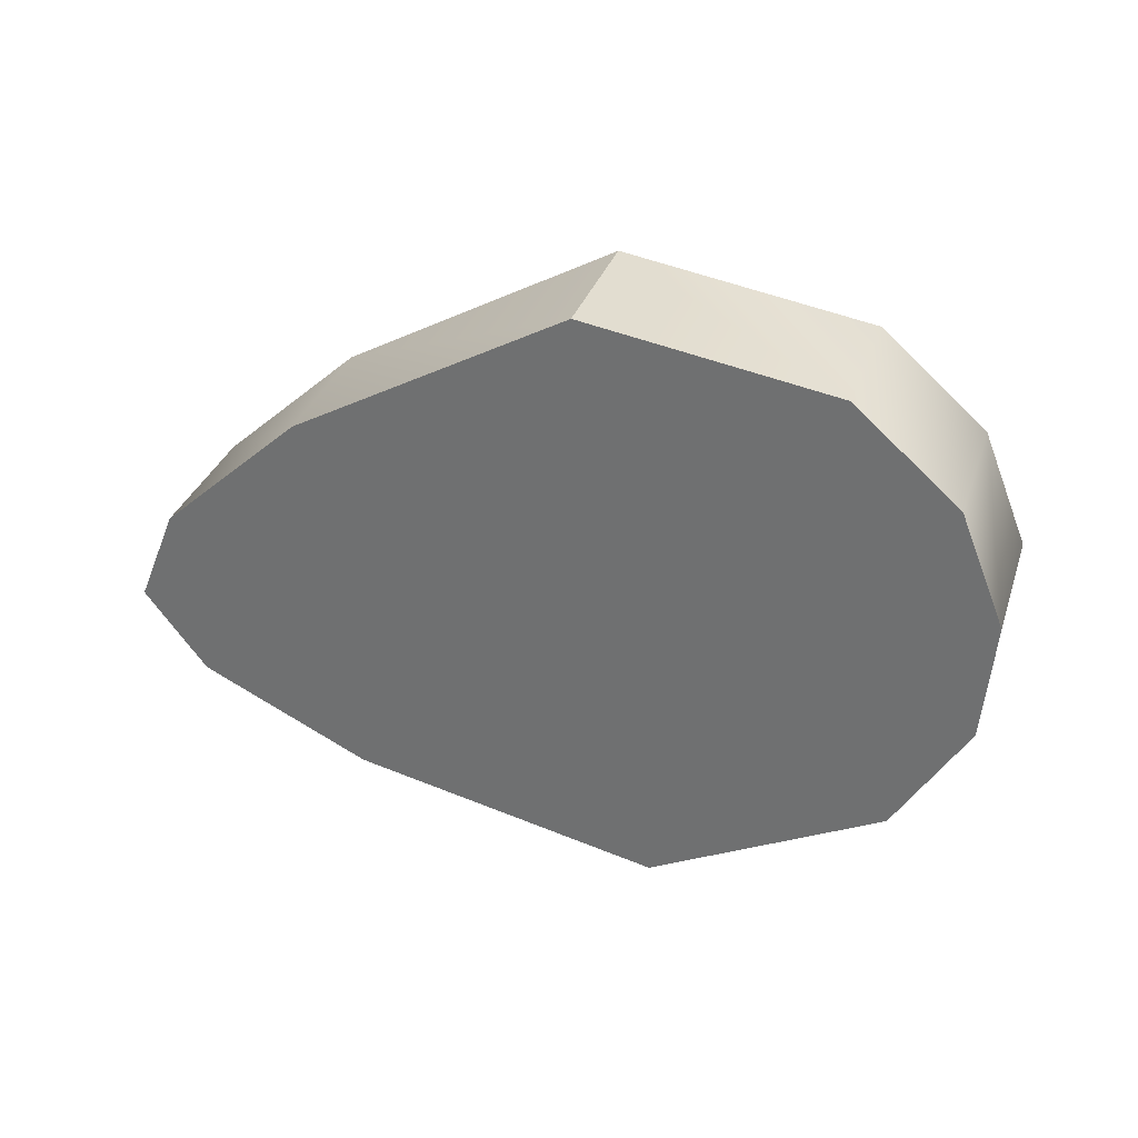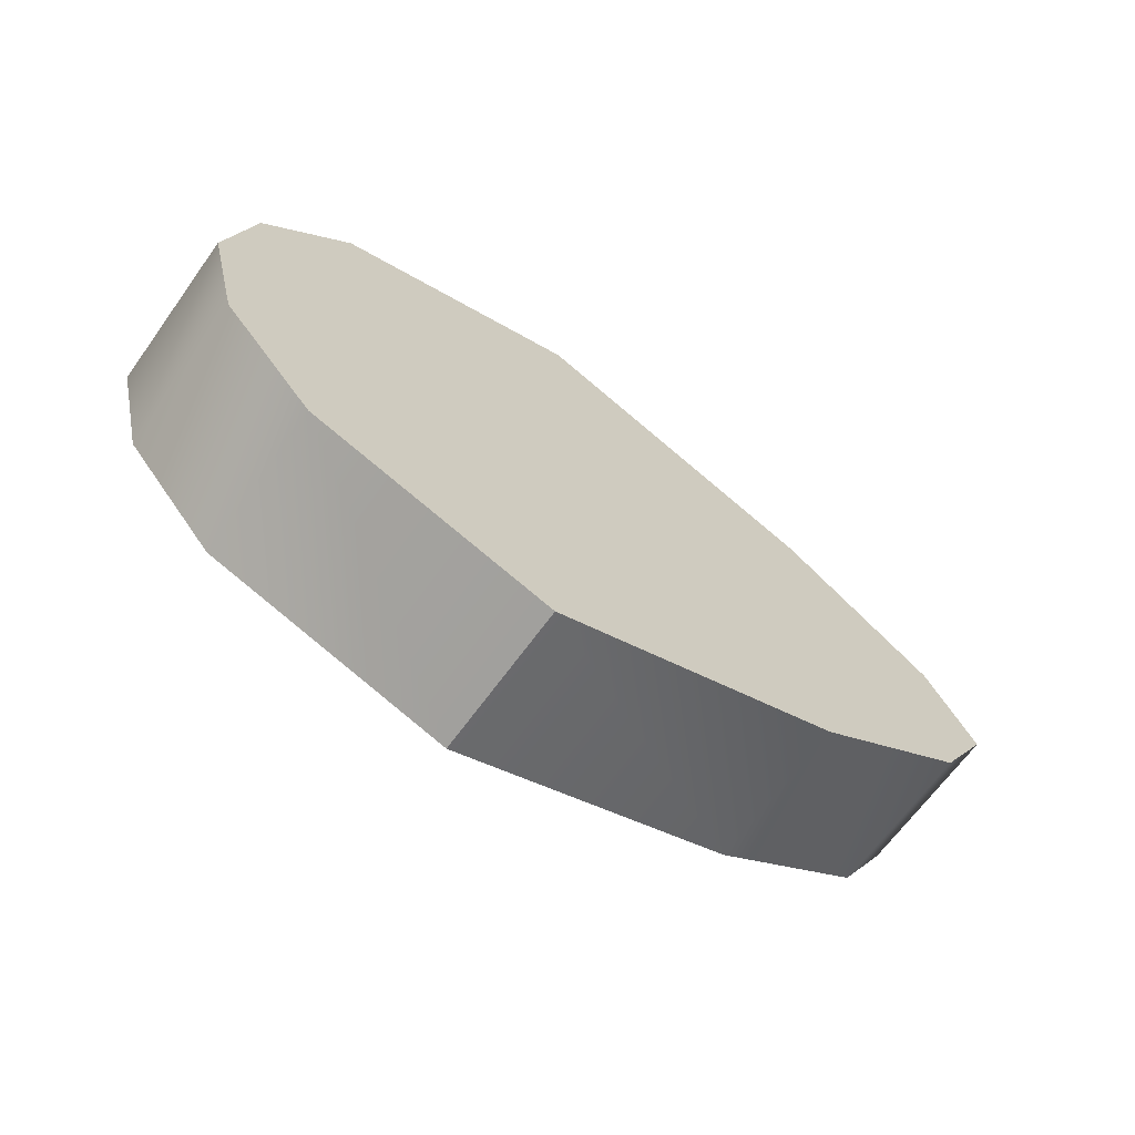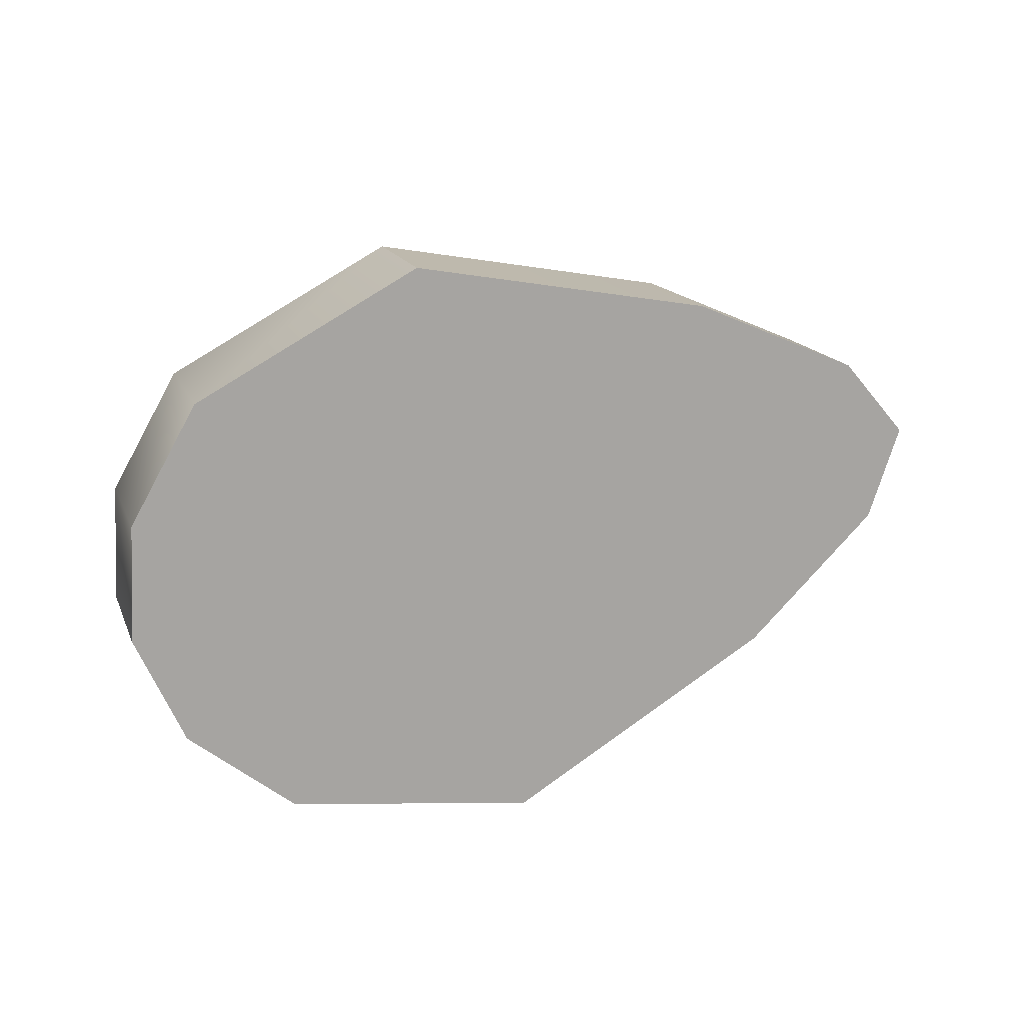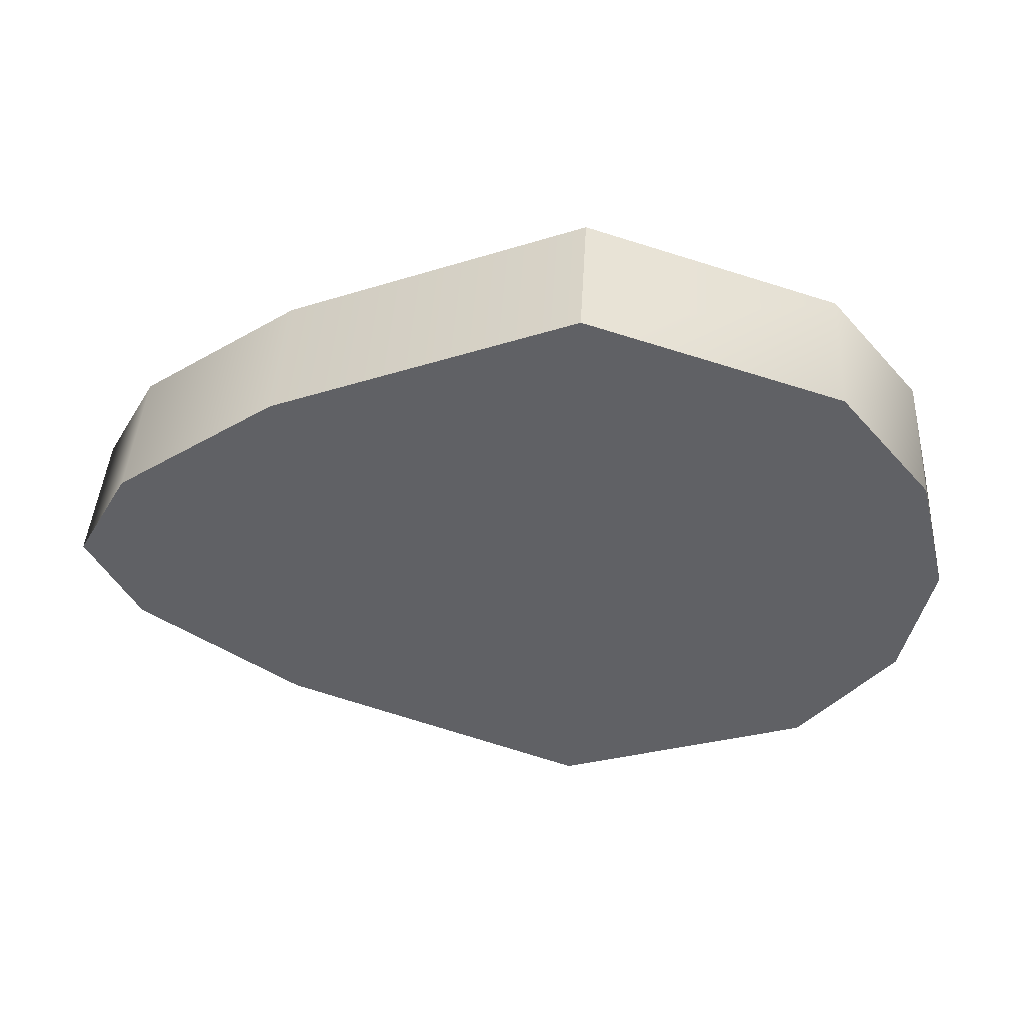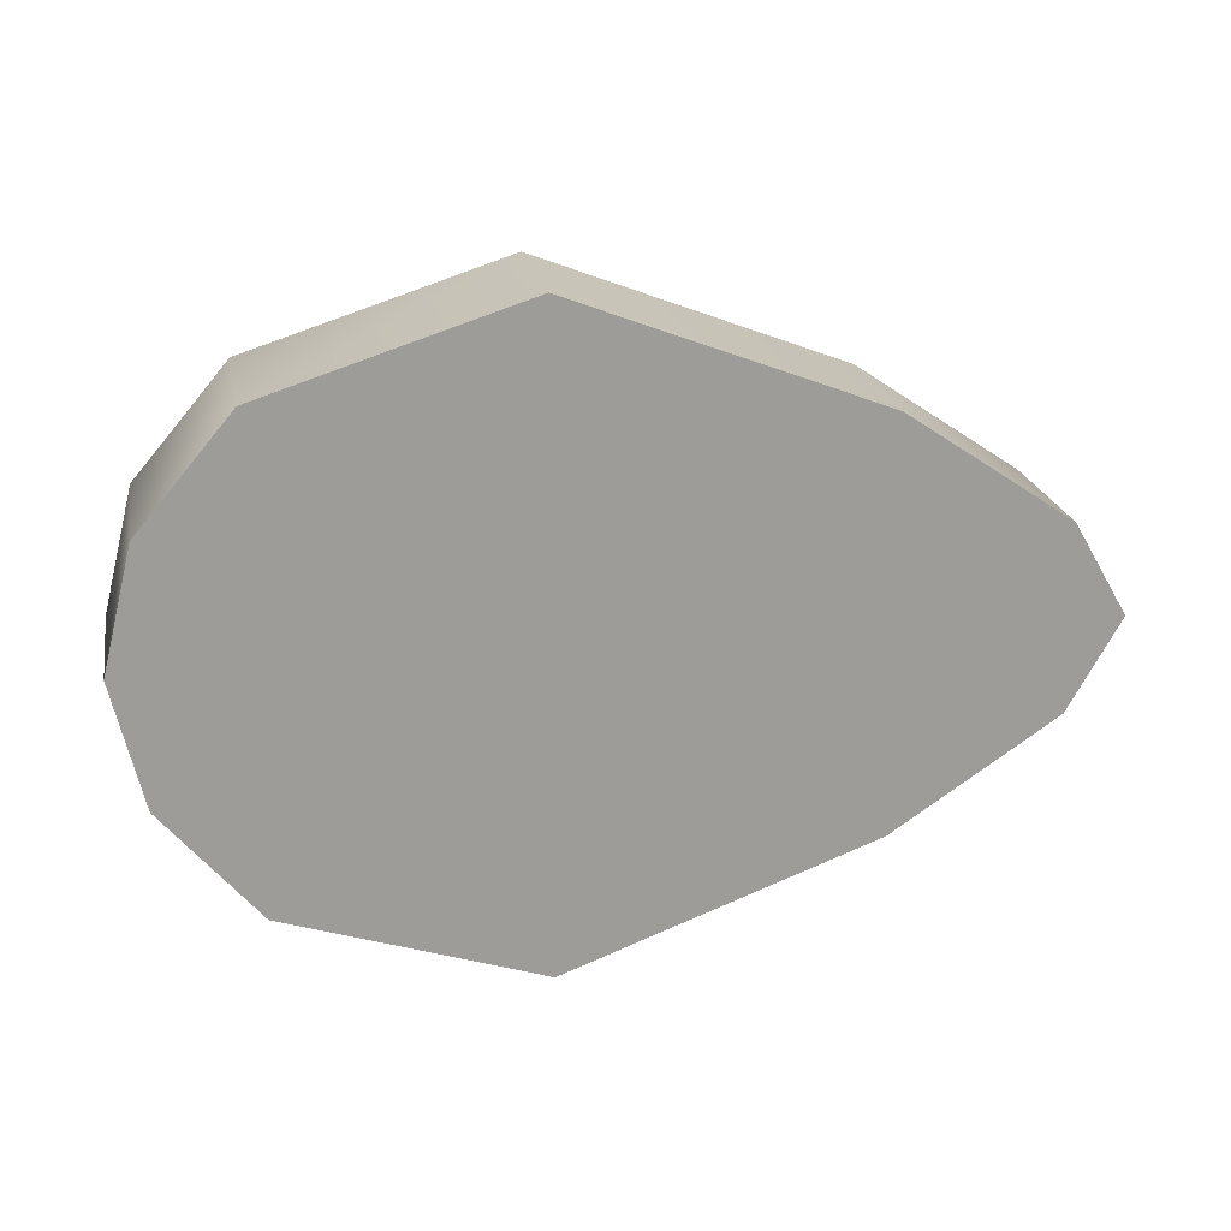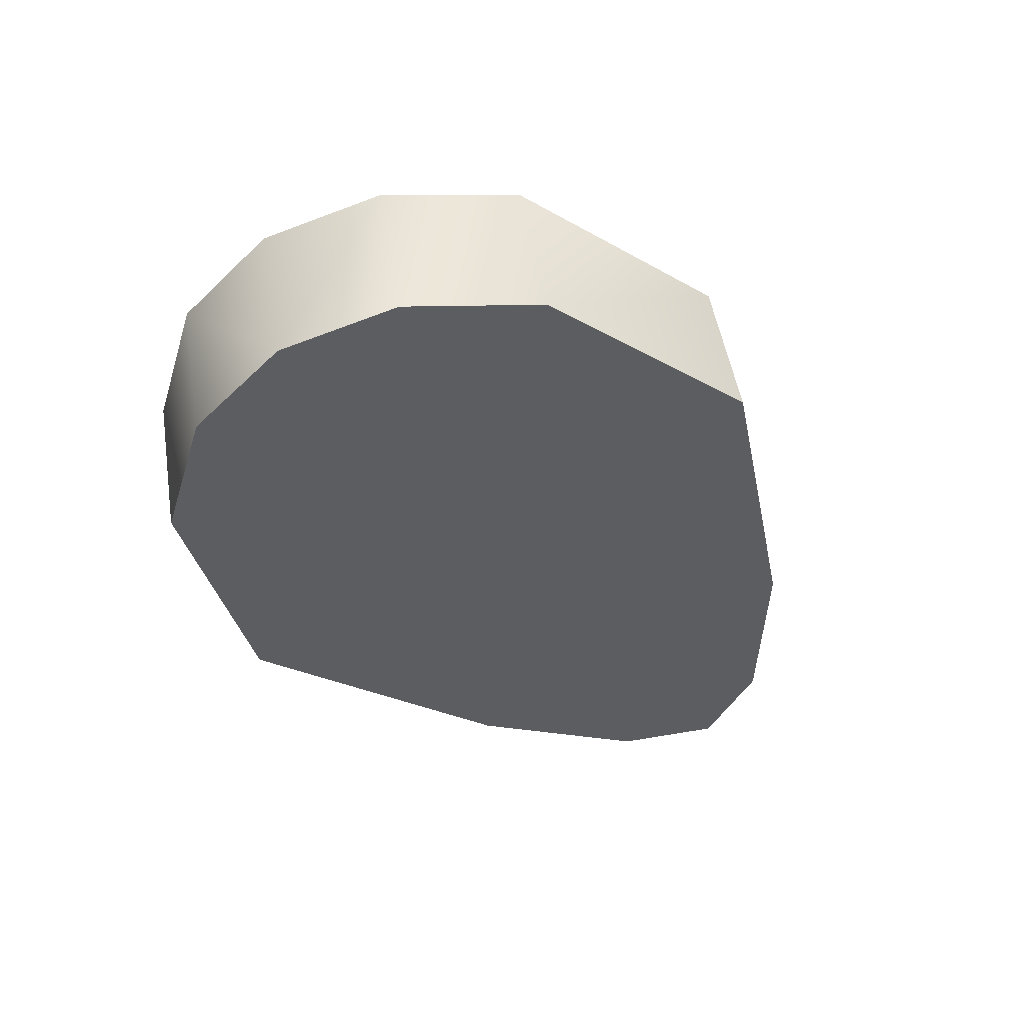
<metadata>
{"format":"obj","ext":"obj","renderer":"f3d","projection":"perspective","resolution":1024,"background":"white","views":[{"elev":-60.4,"azim":-172.5,"up":"+Y"},{"elev":-65.2,"azim":-18.6,"up":"+Z"},{"elev":-71.0,"azim":10.3,"up":"+Y"},{"elev":41.8,"azim":-159.8,"up":"+Z"},{"elev":20.3,"azim":6.9,"up":"+Z"},{"elev":-54.2,"azim":-56.6,"up":"+Y"}]}
</metadata>
<code>
o Obj_000036/mesh37/mesh37-geometry#mesh37-geometry
v -0.2323 0.03106 0.1127
v -0.2676 0.0203 0.09227
v -0.2583 0.02315 0.1039
v -0.2016 0.04043 0.1005
v -0.2627 0.004172 0.09227
v -0.2534 0.007017 0.1039
v -0.2675 0.02034 0.06641
v -0.2274 0.01493 0.1127
v -0.2657 0.00327 0.07945
v -0.2015 0.04044 0.05842
v -0.2706 0.0194 0.07945
v -0.1967 0.02429 0.1005
v -0.2323 0.03106 0.04621
v -0.1853 0.04539 0.08905
v -0.2274 0.01493 0.04621
v -0.1804 0.02926 0.08905
v -0.253 0.007143 0.05471
v -0.2579 0.02328 0.05471
v -0.18 0.047 0.07945
v -0.2626 0.004204 0.06641
v -0.1966 0.02431 0.05842
v -0.1853 0.0454 0.06987
v -0.1751 0.03087 0.07945
v -0.1804 0.02926 0.06987
f 1 2 3
f 3 2 1
f 4 2 1
f 1 2 4
f 5 3 2
f 2 3 5
f 1 3 6
f 6 3 1
f 4 7 2
f 2 7 4
f 4 1 8
f 8 1 4
f 5 6 3
f 3 6 5
f 9 5 2
f 2 5 9
f 1 6 8
f 8 6 1
f 10 7 4
f 4 7 10
f 7 11 2
f 2 11 7
f 4 8 12
f 12 8 4
f 6 5 9
f 9 5 6
f 9 2 11
f 11 2 9
f 8 6 9
f 9 6 8
f 10 13 7
f 7 13 10
f 14 10 4
f 4 10 14
f 7 9 11
f 11 9 7
f 12 8 15
f 15 8 12
f 4 12 16
f 16 12 4
f 8 9 17
f 17 9 8
f 10 15 13
f 13 15 10
f 13 18 7
f 7 18 13
f 19 10 14
f 14 10 19
f 14 4 16
f 16 4 14
f 20 9 7
f 7 9 20
f 8 17 15
f 15 17 8
f 21 12 15
f 15 12 21
f 16 12 21
f 21 12 16
f 17 9 20
f 20 9 17
f 10 21 15
f 15 21 10
f 13 15 17
f 17 15 13
f 13 17 18
f 18 17 13
f 18 20 7
f 7 20 18
f 19 22 10
f 10 22 19
f 19 14 16
f 16 14 19
f 23 16 21
f 21 16 23
f 17 20 18
f 18 20 17
f 22 21 10
f 10 21 22
f 22 19 24
f 24 19 22
f 19 16 23
f 23 16 19
f 23 21 24
f 24 21 23
f 22 24 21
f 21 24 22
f 24 19 23
f 23 19 24

</code>
